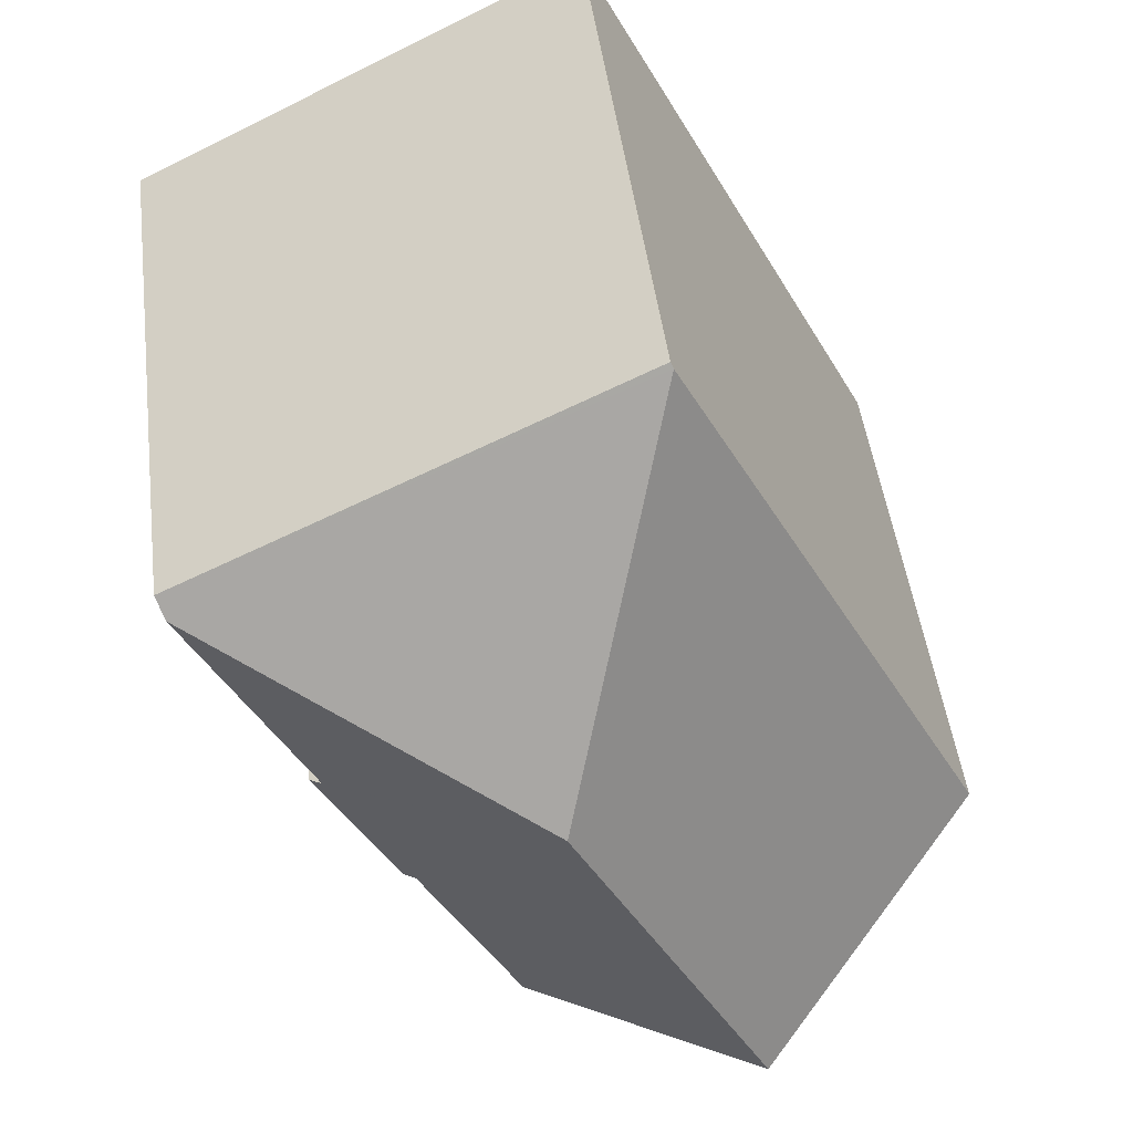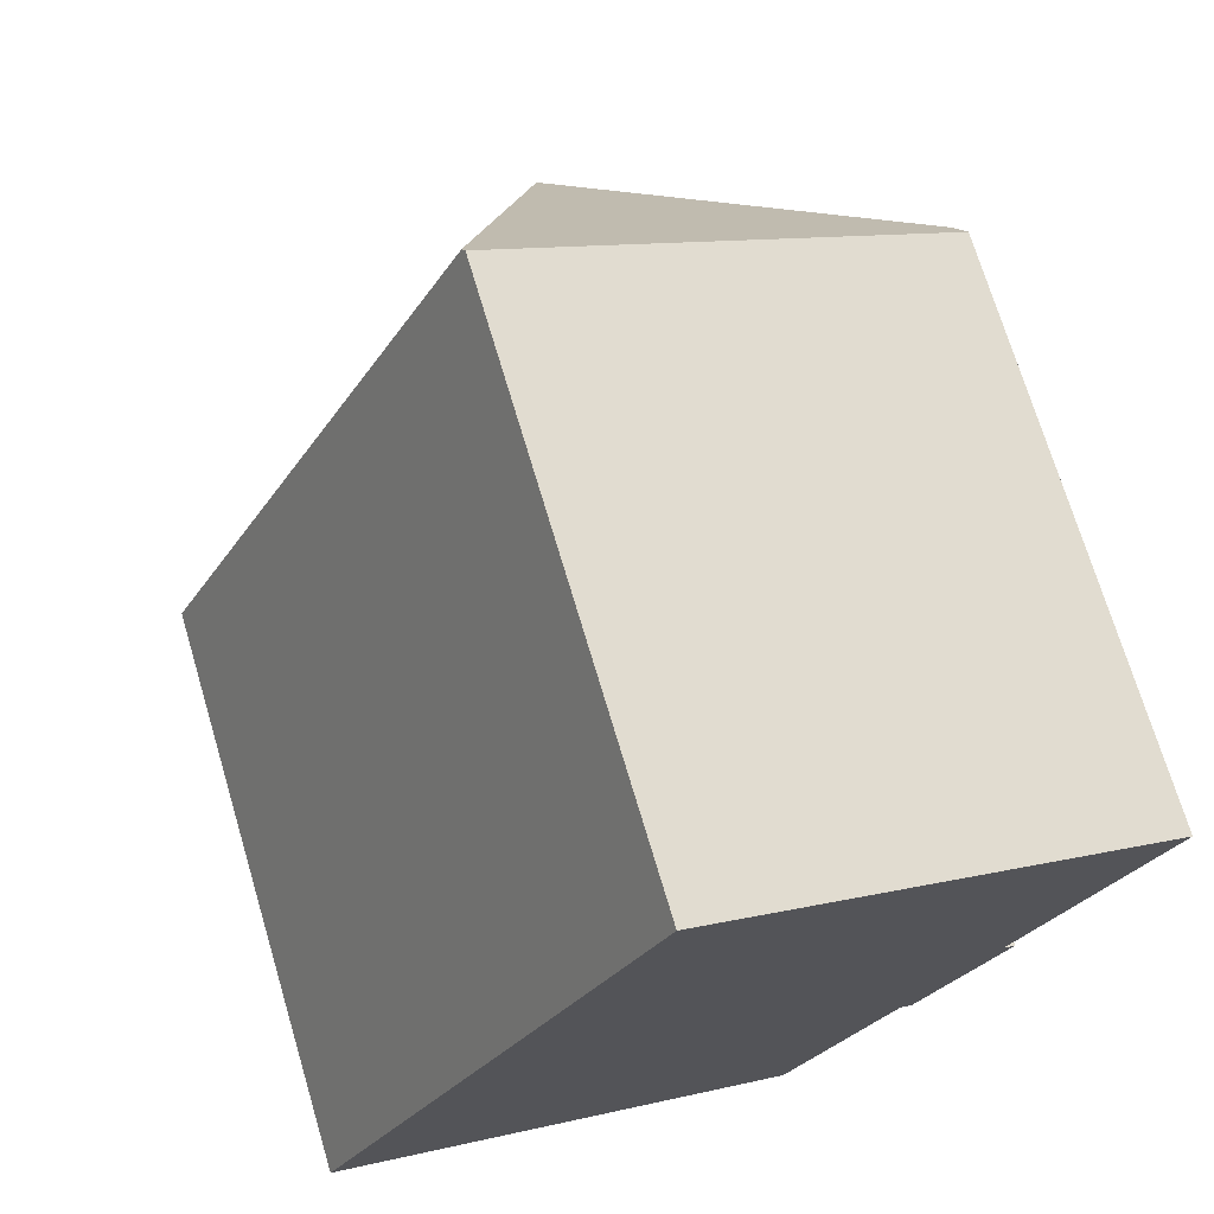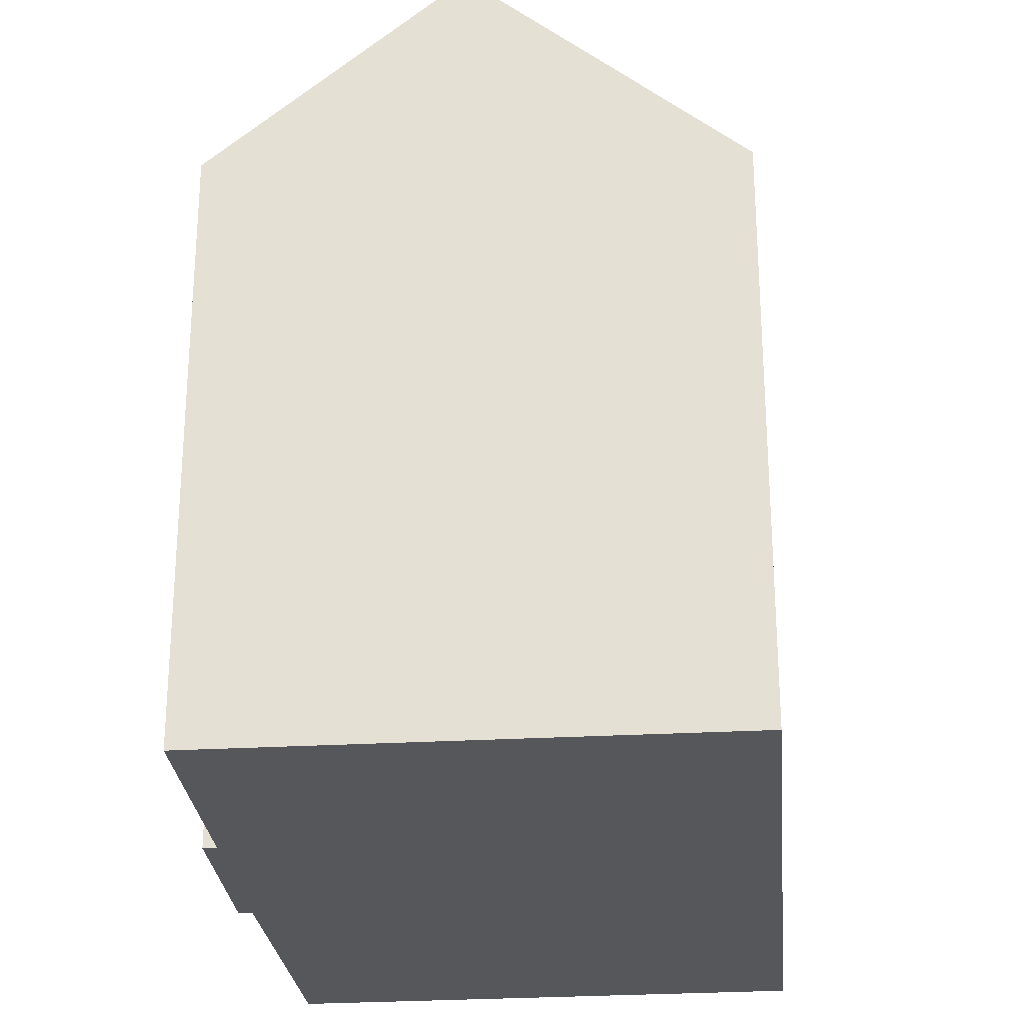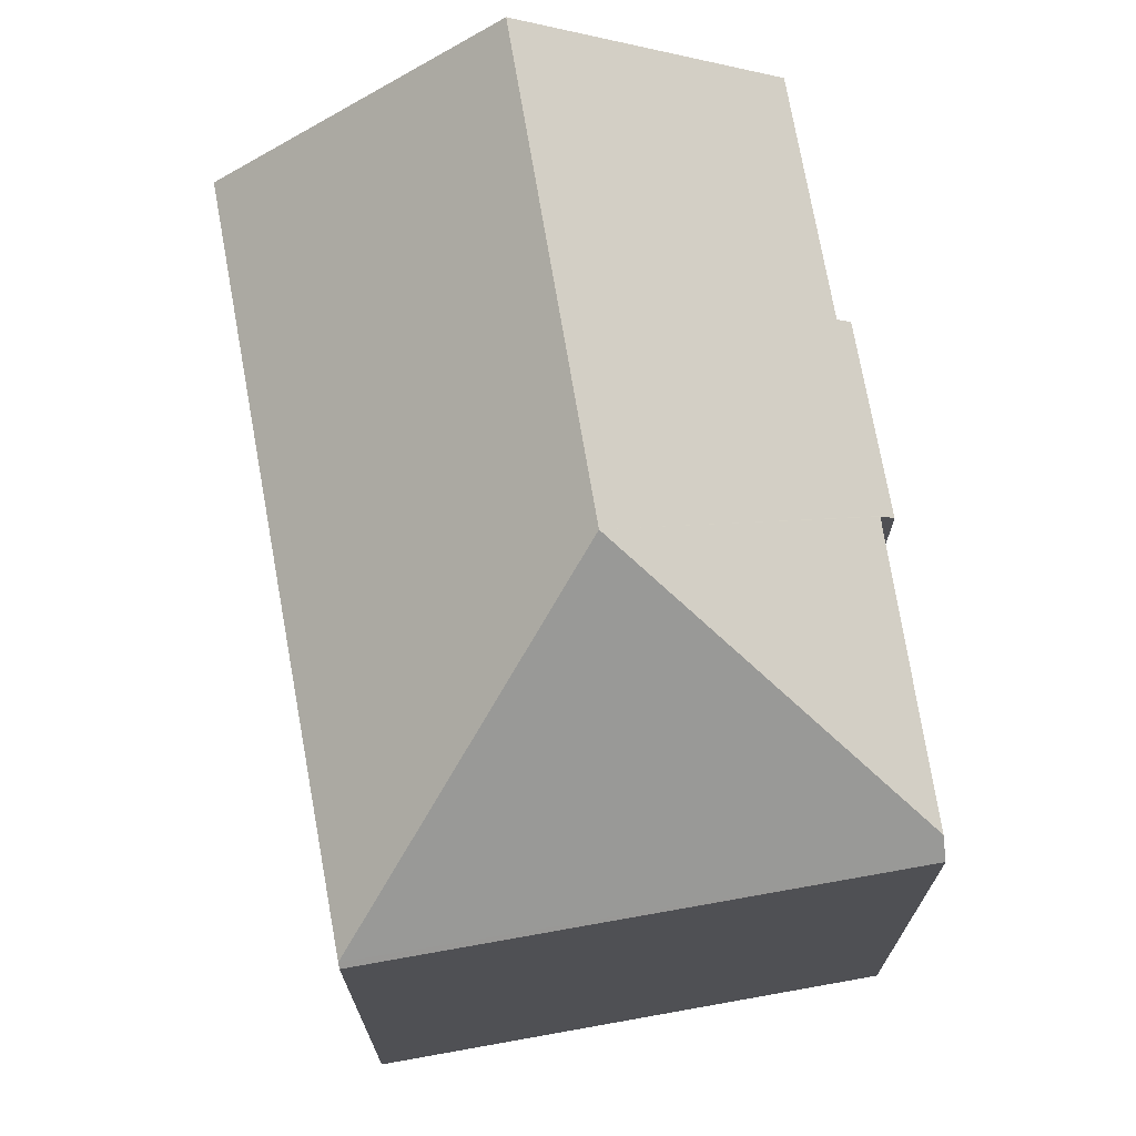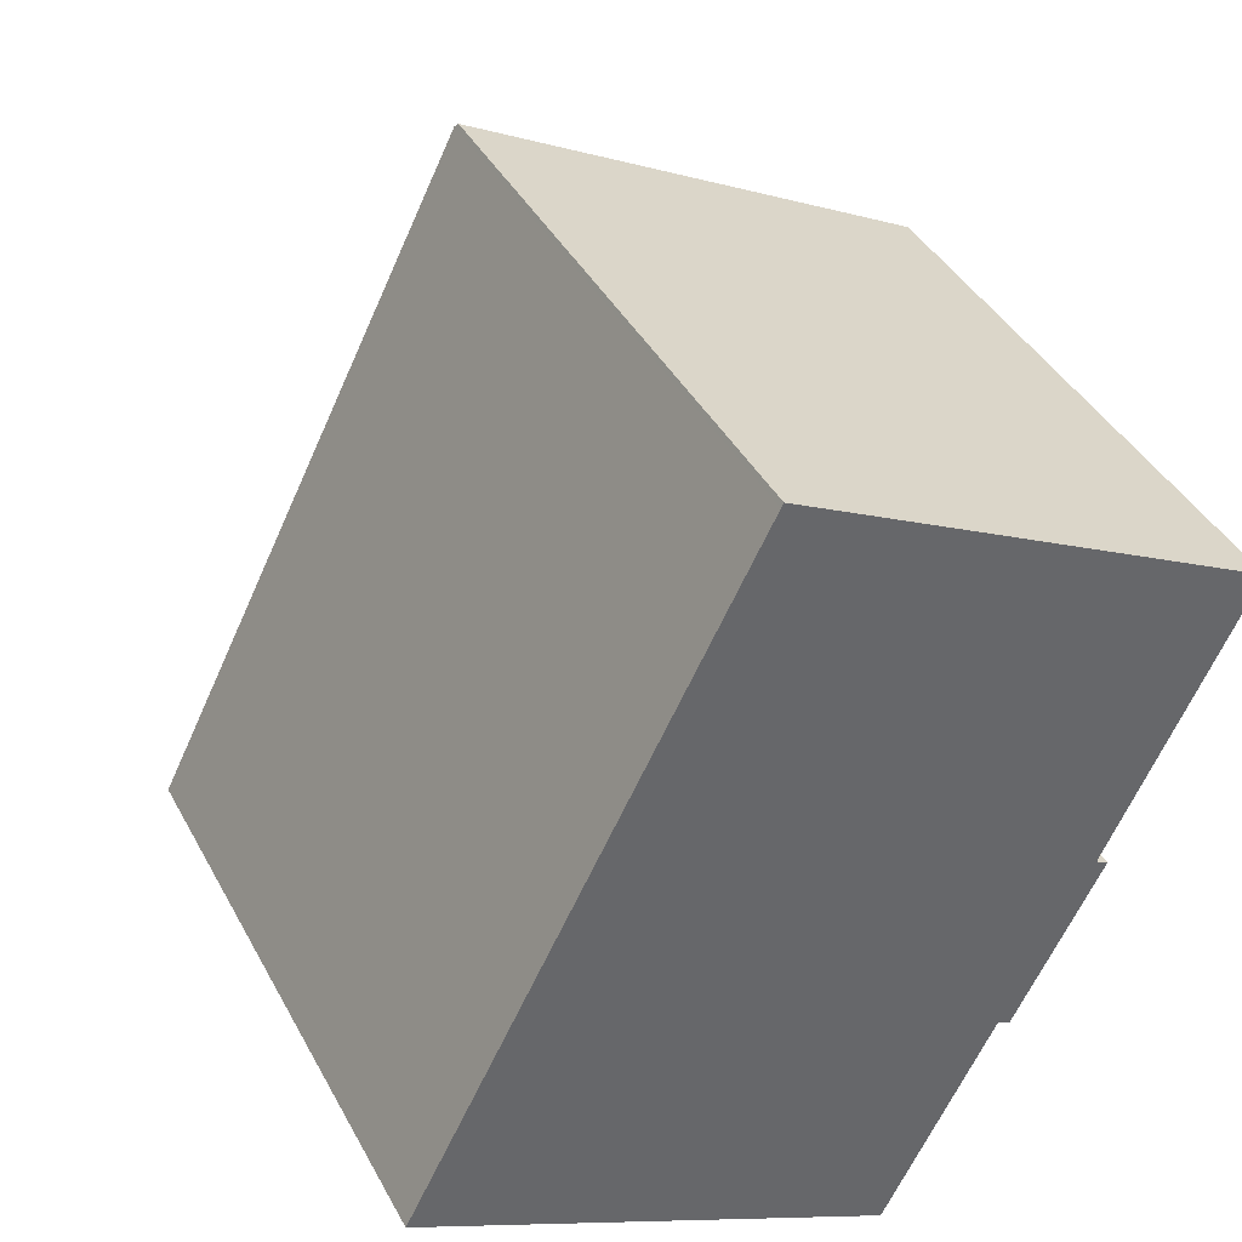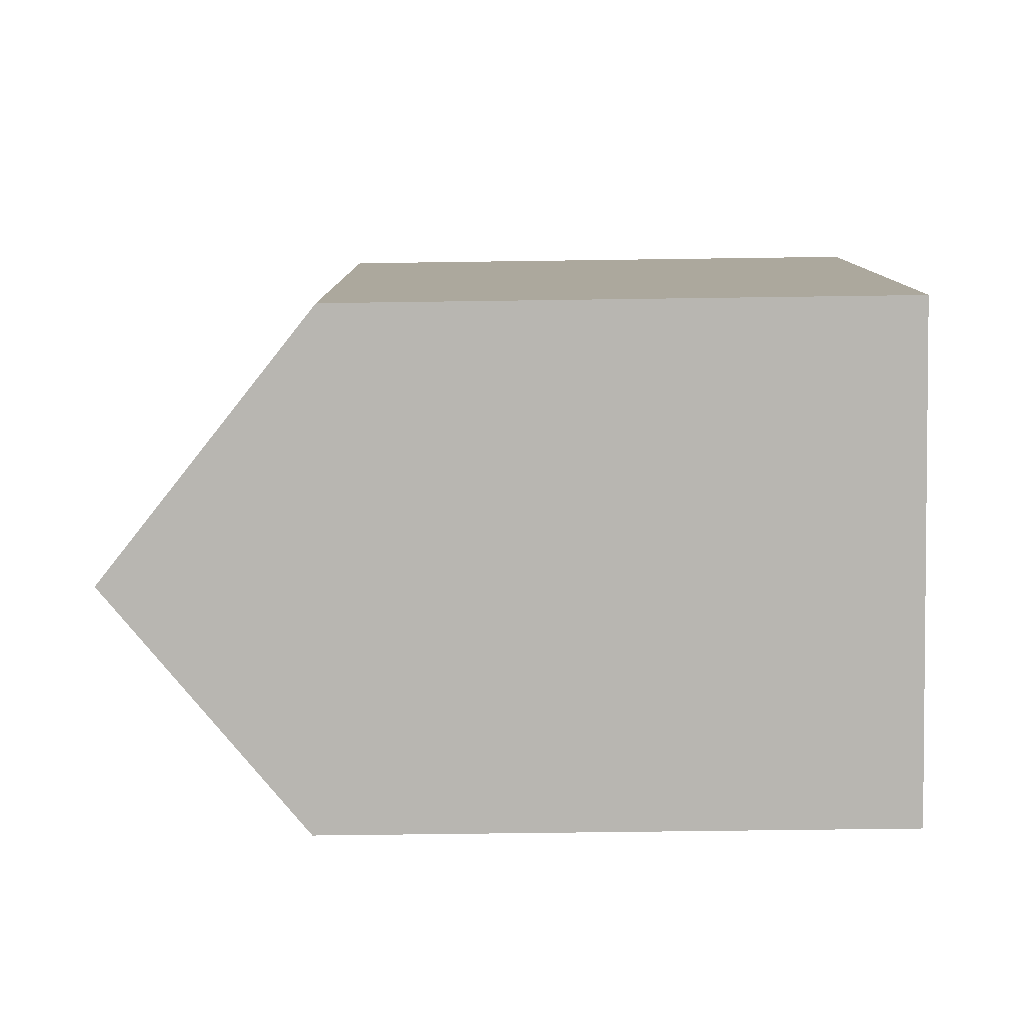
<metadata>
{"format":"obj","ext":"obj","renderer":"f3d","projection":"perspective","resolution":1024,"background":"white","views":[{"elev":47.2,"azim":172.8,"up":"+Z"},{"elev":71.5,"azim":-16.6,"up":"+Z"},{"elev":-27.4,"azim":-147.8,"up":"+Y"},{"elev":72.9,"azim":16.7,"up":"+Y"},{"elev":40.2,"azim":-26.0,"up":"+Z"},{"elev":-54.3,"azim":-89.1,"up":"+Z"}]}
</metadata>
<code>
v  12.53 11 2.435
v  12.32 11.21 2.594
v  12.55 11 2.476
v  8.331 15.12 5.334
v  4.539 15.12 -2.332
v  11.26 11.02 -0.075
v  10.75 11.24 -0.505
v  10.98 11.03 -0.623
v  10.94 11.07 -0.601
v  10.73 11.24 -0.547
v  8.736 11.27 -4.489
v  14.63 11.27 7.409
v  6.126 11.09 12.03
v  0 10.96 6.709e-16
v  14.79 10.96 7.746
v  6.169 11.01 12.11
v  10.75 3.092e-17 -0.505
v  10.98 3.815e-17 -0.623
v  10.94 3.68e-17 -0.601
v  8.736 2.749e-16 -4.489
v  0 0 0
v  4.539 1.428e-16 -2.332
v  10.73 3.349e-17 -0.547
v  12.32 -1.588e-16 2.594
v  14.79 -4.743e-16 7.746
v  14.63 -4.537e-16 7.409
v  11.26 4.592e-18 -0.075
v  12.53 -1.491e-16 2.435
v  12.55 -1.516e-16 2.476
v  6.126 -7.364e-16 12.03
v  6.169 -7.416e-16 12.11
g defaultobject
f 1 2 3
f 2 1 4
f 4 1 5
f 5 1 6
f 5 6 7
f 7 6 8
f 7 8 9
f 5 7 10
f 5 10 11
f 4 12 2
f 13 5 14
f 5 13 4
f 15 13 16
f 13 15 4
f 4 15 12
f 9 17 7
f 17 9 8
f 17 8 18
f 17 18 19
f 11 14 5
f 14 11 20
f 14 20 21
f 21 20 22
f 17 10 7
f 10 20 11
f 20 10 17
f 20 17 23
f 15 2 12
f 2 15 24
f 24 15 25
f 24 25 26
f 6 18 8
f 18 6 1
f 18 1 3
f 18 3 27
f 27 3 28
f 28 3 29
f 21 13 14
f 13 21 30
f 13 30 16
f 16 30 31
f 31 15 16
f 15 31 25
f 24 3 2
f 3 24 29
f 31 26 25
f 26 31 24
f 24 31 27
f 27 31 18
f 18 31 19
f 19 31 17
f 17 31 23
f 23 31 20
f 20 31 30
f 20 30 22
f 22 30 21
f 24 28 29
f 28 24 27

</code>
